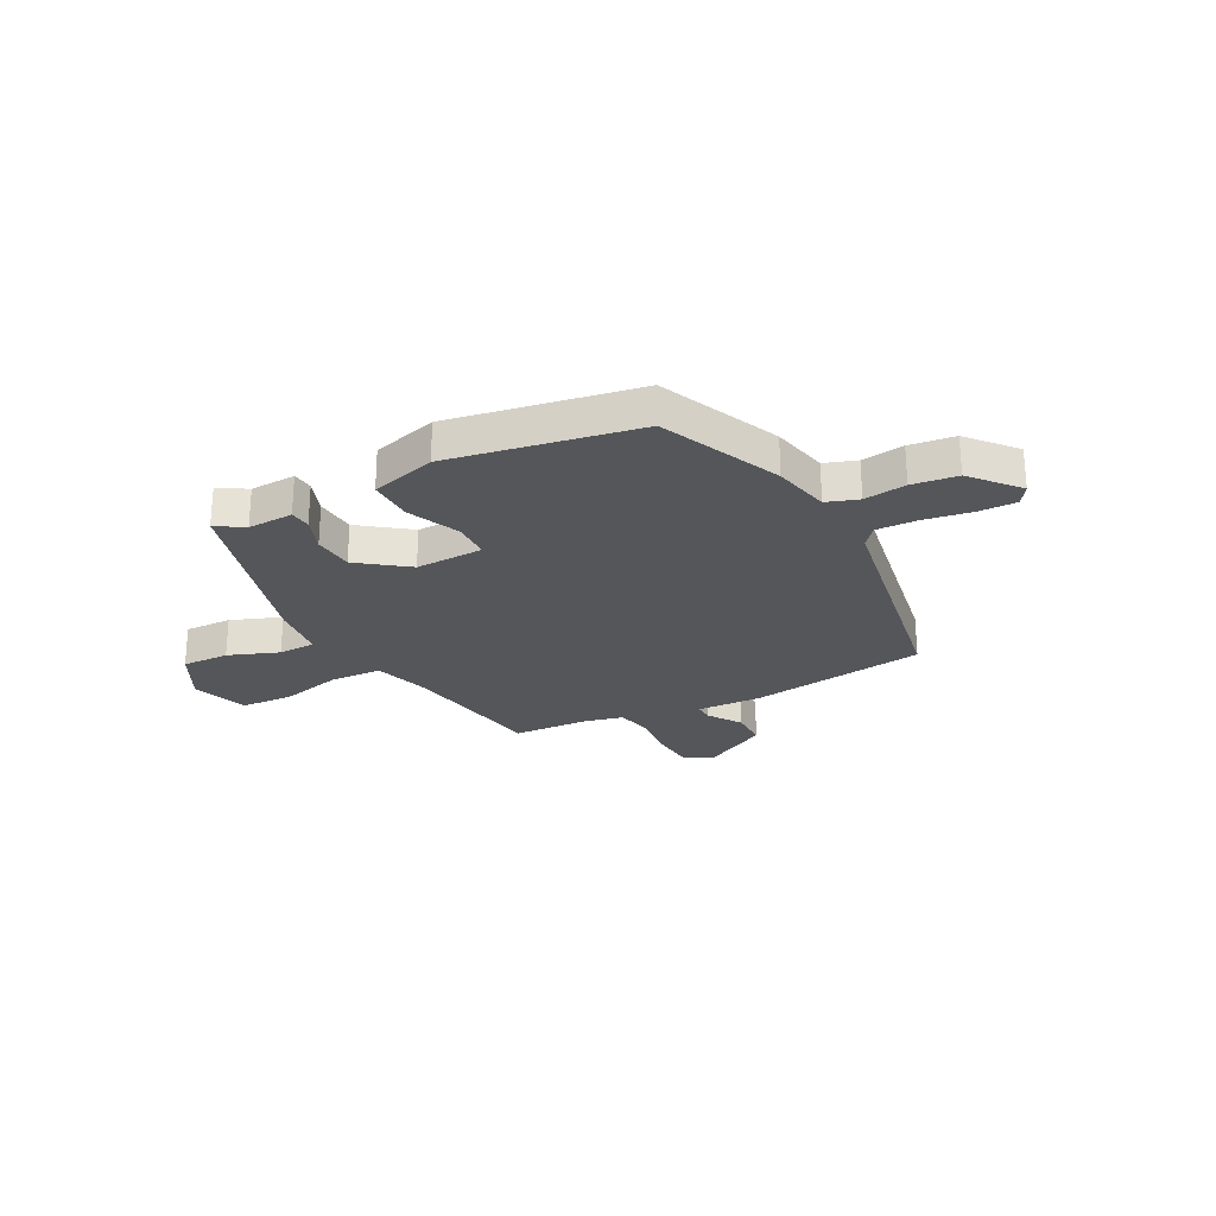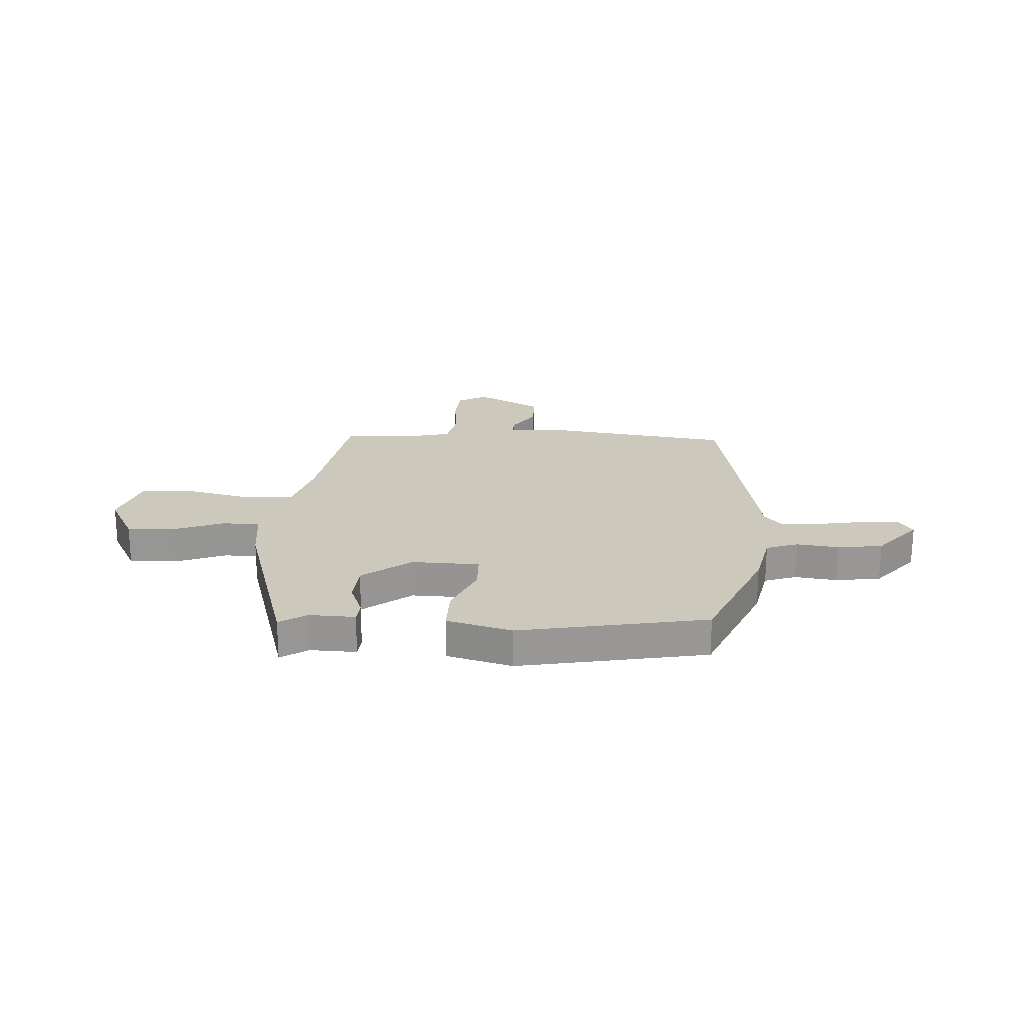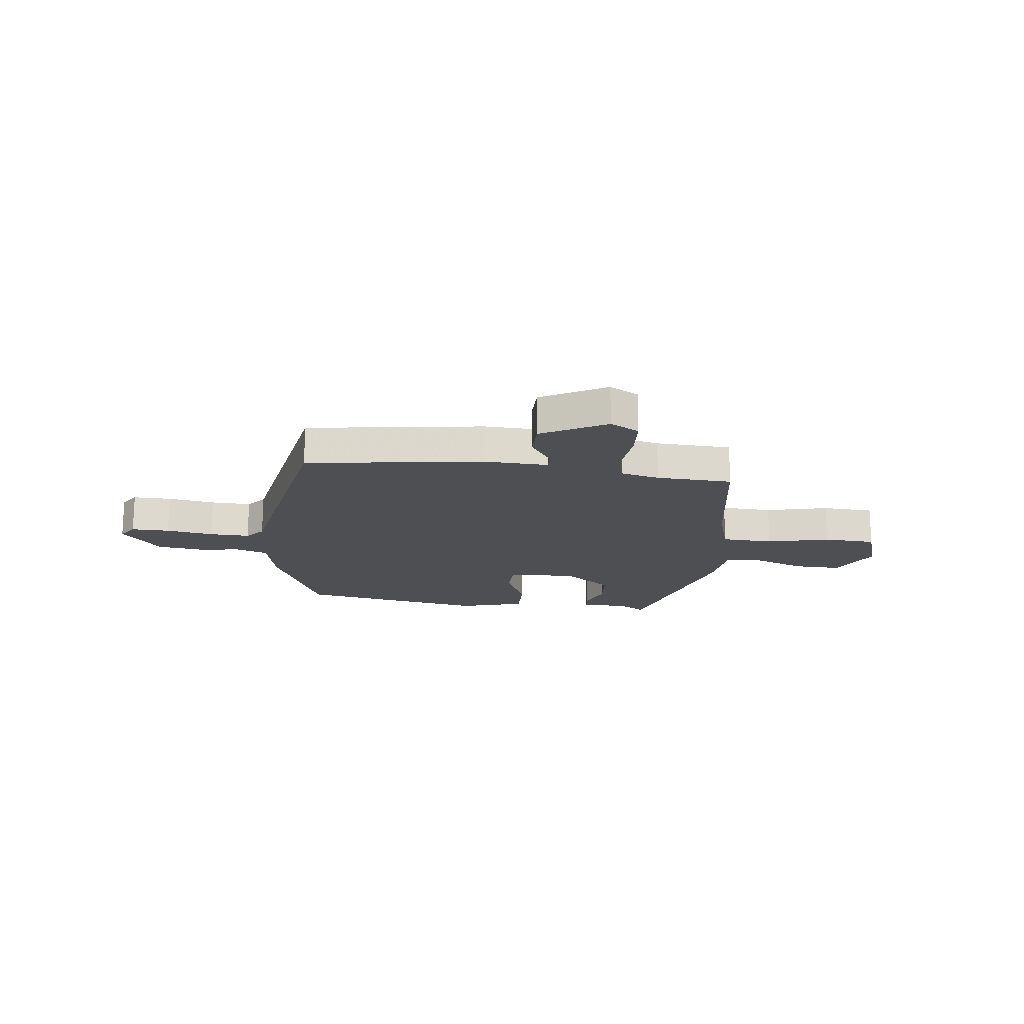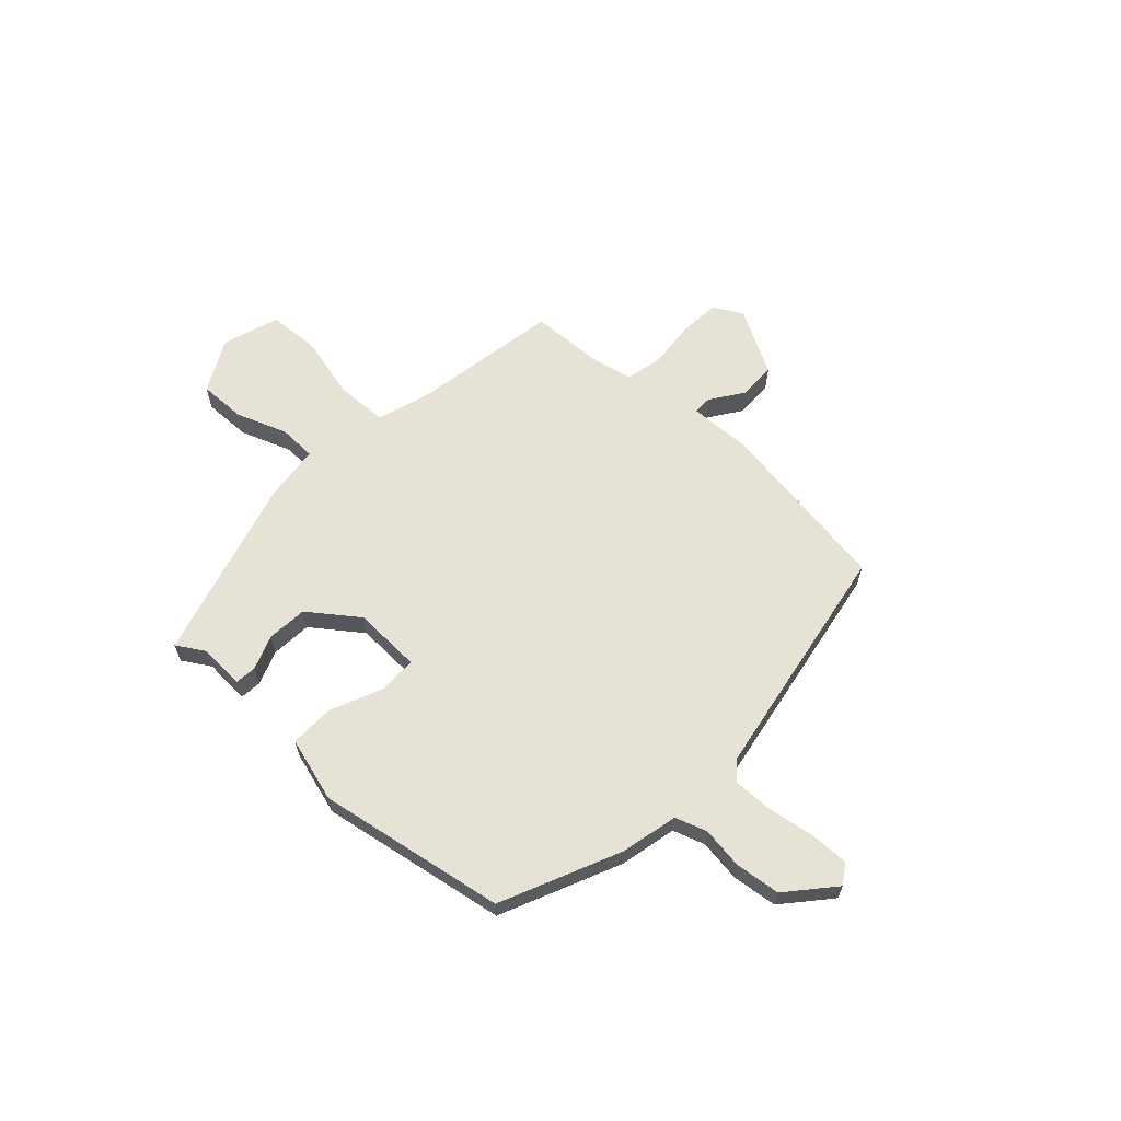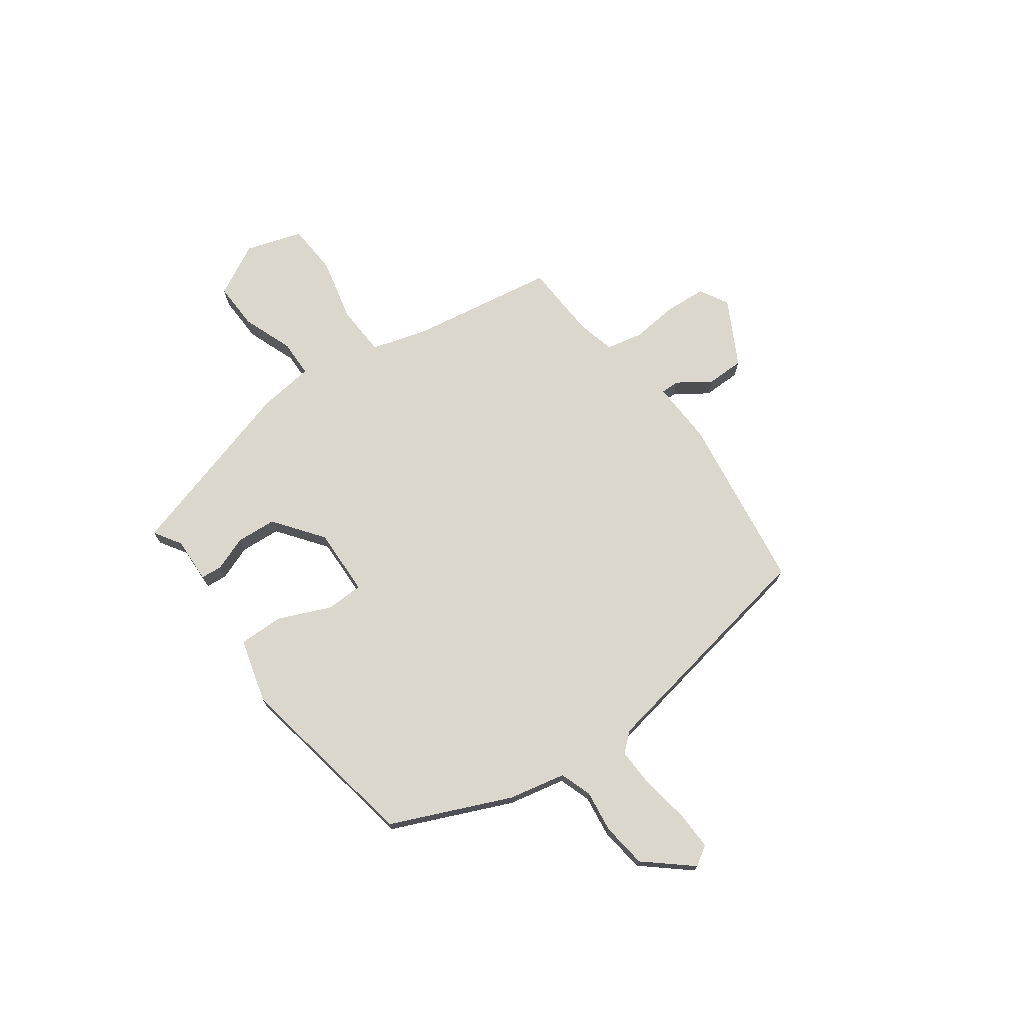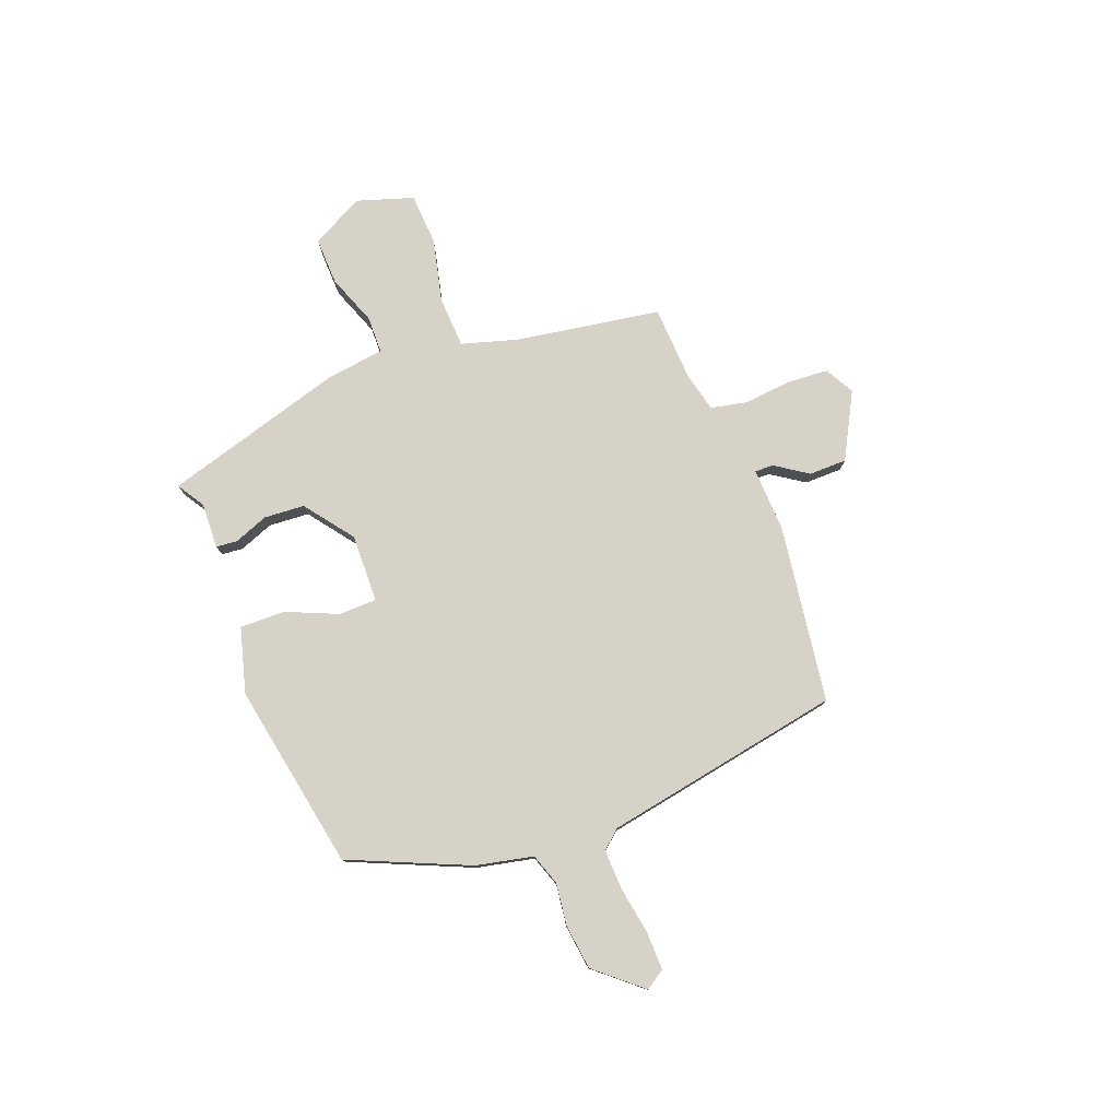
<metadata>
{"format":"obj","ext":"obj","renderer":"f3d","projection":"perspective","resolution":1024,"background":"white","views":[{"elev":-25.7,"azim":27.4,"up":"+Y"},{"elev":22.1,"azim":2.5,"up":"+Y"},{"elev":-17.6,"azim":172.8,"up":"+Y"},{"elev":63.4,"azim":42.8,"up":"+Y"},{"elev":72.8,"azim":53.6,"up":"+Y"},{"elev":78.4,"azim":68.5,"up":"+Y"}]}
</metadata>
<code>
v 0.358 0.07 0.443
v 0.458 0.07 0.219
v 0.482 0.07 0.112
v 0.542 0.07 0.092
v 0.621 0.07 0.103
v 0.706 0.07 0.093
v 0.781 0.07 0.007
v 0.757 0.07 -0.03
v 0.685 0.07 -0.029
v 0.596 0.07 -0.015
v 0.52 0.07 -0.013
v 0.49 0.07 -0.049
v 0.413 0.07 -0.499
v 0.079 0.07 -0.549
v -0.041 0.07 -0.545
v -0.04 0.07 -0.58
v 0.002 0.07 -0.641
v 0.002 0.07 -0.712
v -0.12 0.07 -0.779
v -0.175 0.07 -0.749
v -0.181 0.07 -0.672
v -0.173 0.07 -0.583
v -0.188 0.07 -0.514
v -0.261 0.07 -0.497
v -0.404 0.07 -0.491
v -0.451 0.07 -0.219
v -0.483 0.07 -0.114
v -0.58 0.07 -0.11
v -0.698 0.07 -0.139
v -0.796 0.07 -0.134
v -0.831 0.07 -0.028
v -0.78 0.07 0.071
v -0.691 0.07 0.069
v -0.596 0.07 0.034
v -0.526 0.07 0.036
v -0.514 0.07 0.142
v -0.417 0.07 0.488
v -0.365 0.07 0.456
v -0.279 0.07 0.46
v -0.275 0.07 0.42
v -0.299 0.07 0.355
v -0.293 0.07 0.279
v -0.201 0.07 0.211
v -0.073 0.07 0.216
v -0.072 0.07 0.287
v -0.115 0.07 0.384
v -0.117 0.07 0.469
v 0.005 0.07 0.504
v 0.358 0 0.443
v 0.458 0 0.219
v 0.482 0 0.112
v 0.542 0 0.092
v 0.621 0 0.103
v 0.706 0 0.093
v 0.781 0 0.007
v 0.757 0 -0.03
v 0.685 0 -0.029
v 0.596 0 -0.015
v 0.52 0 -0.013
v 0.49 0 -0.049
v 0.413 0 -0.499
v 0.079 0 -0.549
v -0.041 0 -0.545
v -0.04 0 -0.58
v 0.002 0 -0.641
v 0.002 0 -0.712
v -0.12 0 -0.779
v -0.175 0 -0.749
v -0.181 0 -0.672
v -0.173 0 -0.583
v -0.188 0 -0.514
v -0.261 0 -0.497
v -0.404 0 -0.491
v -0.451 0 -0.219
v -0.483 0 -0.114
v -0.58 0 -0.11
v -0.698 0 -0.139
v -0.796 0 -0.134
v -0.831 0 -0.028
v -0.78 0 0.071
v -0.691 0 0.069
v -0.596 0 0.034
v -0.526 0 0.036
v -0.514 0 0.142
v -0.417 0 0.488
v -0.365 0 0.456
v -0.279 0 0.46
v -0.275 0 0.42
v -0.299 0 0.355
v -0.293 0 0.279
v -0.201 0 0.211
v -0.073 0 0.216
v -0.072 0 0.287
v -0.115 0 0.384
v -0.117 0 0.469
v 0.005 0 0.504
f 1 2 3
f 48 1 3
f 47 48 3
f 46 47 3
f 45 46 3
f 44 45 3 4
f 43 44 4
f 38 39 40 41
f 38 41 42
f 37 38 42
f 36 37 42
f 35 36 42
f 32 33 34
f 31 32 34
f 30 31 34
f 29 30 34
f 28 29 34
f 27 28 34 35
f 35 42 43
f 27 35 43
f 26 27 43
f 20 21 22
f 19 20 22
f 18 19 22
f 17 18 22
f 16 17 22
f 15 16 22 23
f 15 23 24
f 14 15 24
f 13 14 24
f 12 13 24
f 8 9 10
f 7 8 10
f 6 7 10
f 5 6 10
f 4 5 10
f 4 10 11
f 25 26 43
f 24 25 43
f 12 24 43
f 11 12 43
f 4 11 43
f 51 50 49
f 51 49 96
f 51 96 95
f 51 95 94
f 51 94 93
f 52 51 93 92
f 52 92 91
f 89 88 87 86
f 90 89 86
f 90 86 85
f 90 85 84
f 90 84 83
f 82 81 80
f 82 80 79
f 82 79 78
f 82 78 77
f 82 77 76
f 83 82 76 75
f 91 90 83
f 91 83 75
f 91 75 74
f 70 69 68
f 70 68 67
f 70 67 66
f 70 66 65
f 70 65 64
f 71 70 64 63
f 72 71 63
f 72 63 62
f 72 62 61
f 72 61 60
f 58 57 56
f 58 56 55
f 58 55 54
f 58 54 53
f 58 53 52
f 59 58 52
f 91 74 73
f 91 73 72
f 91 72 60
f 91 60 59
f 91 59 52
f 1 49 50 2
f 2 50 51 3
f 3 51 52 4
f 4 52 53 5
f 5 53 54 6
f 6 54 55 7
f 7 55 56 8
f 8 56 57 9
f 9 57 58 10
f 10 58 59 11
f 11 59 60 12
f 12 60 61 13
f 13 61 62 14
f 14 62 63 15
f 15 63 64 16
f 16 64 65 17
f 17 65 66 18
f 18 66 67 19
f 19 67 68 20
f 20 68 69 21
f 21 69 70 22
f 22 70 71 23
f 23 71 72 24
f 24 72 73 25
f 25 73 74 26
f 26 74 75 27
f 27 75 76 28
f 28 76 77 29
f 29 77 78 30
f 30 78 79 31
f 31 79 80 32
f 32 80 81 33
f 33 81 82 34
f 34 82 83 35
f 35 83 84 36
f 36 84 85 37
f 37 85 86 38
f 38 86 87 39
f 39 87 88 40
f 40 88 89 41
f 41 89 90 42
f 42 90 91 43
f 43 91 92 44
f 44 92 93 45
f 45 93 94 46
f 46 94 95 47
f 47 95 96 48
f 48 96 49 1

</code>
